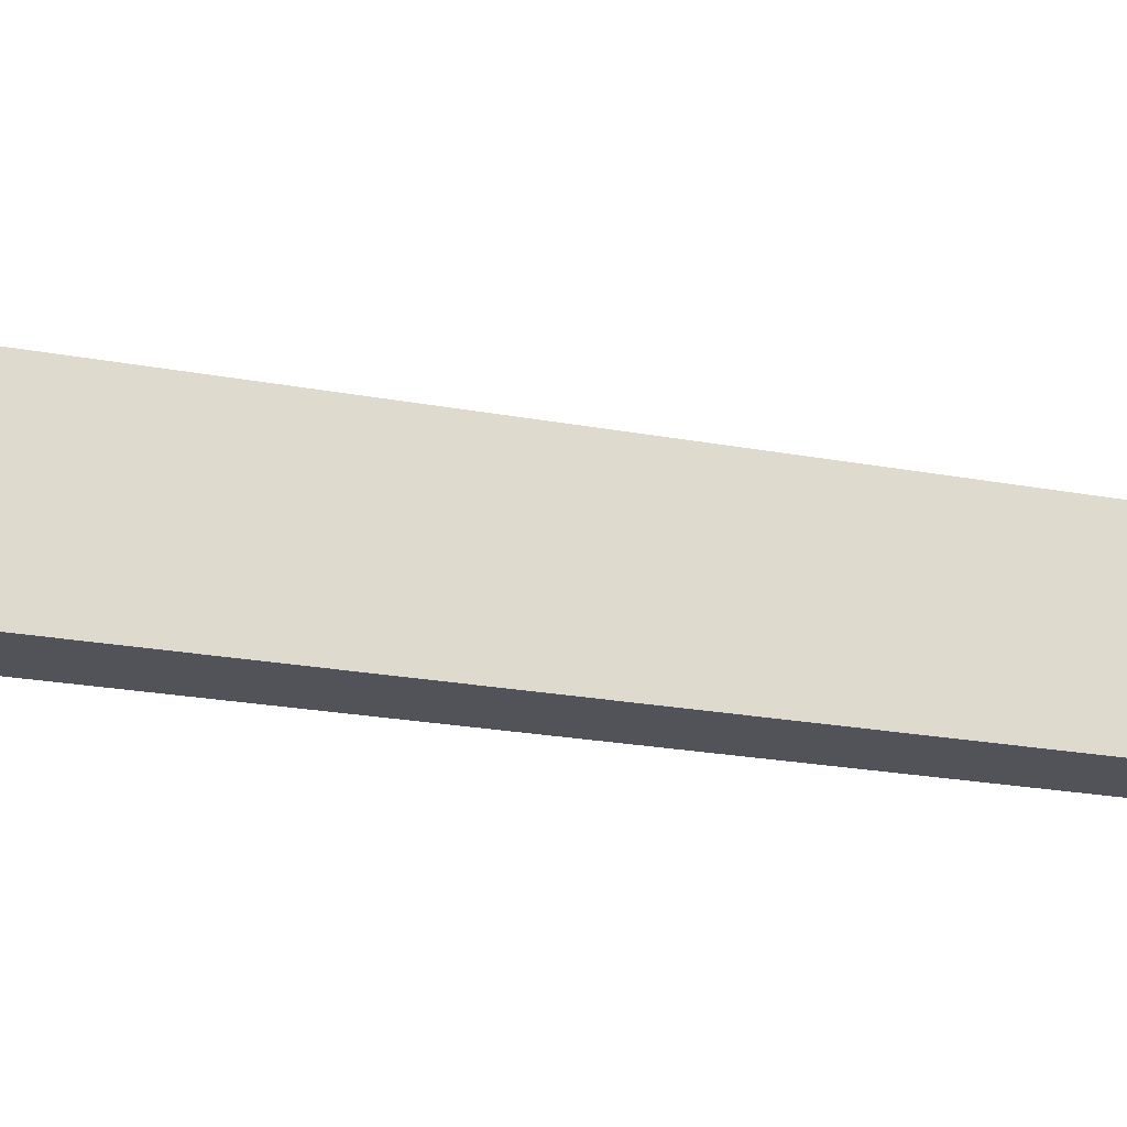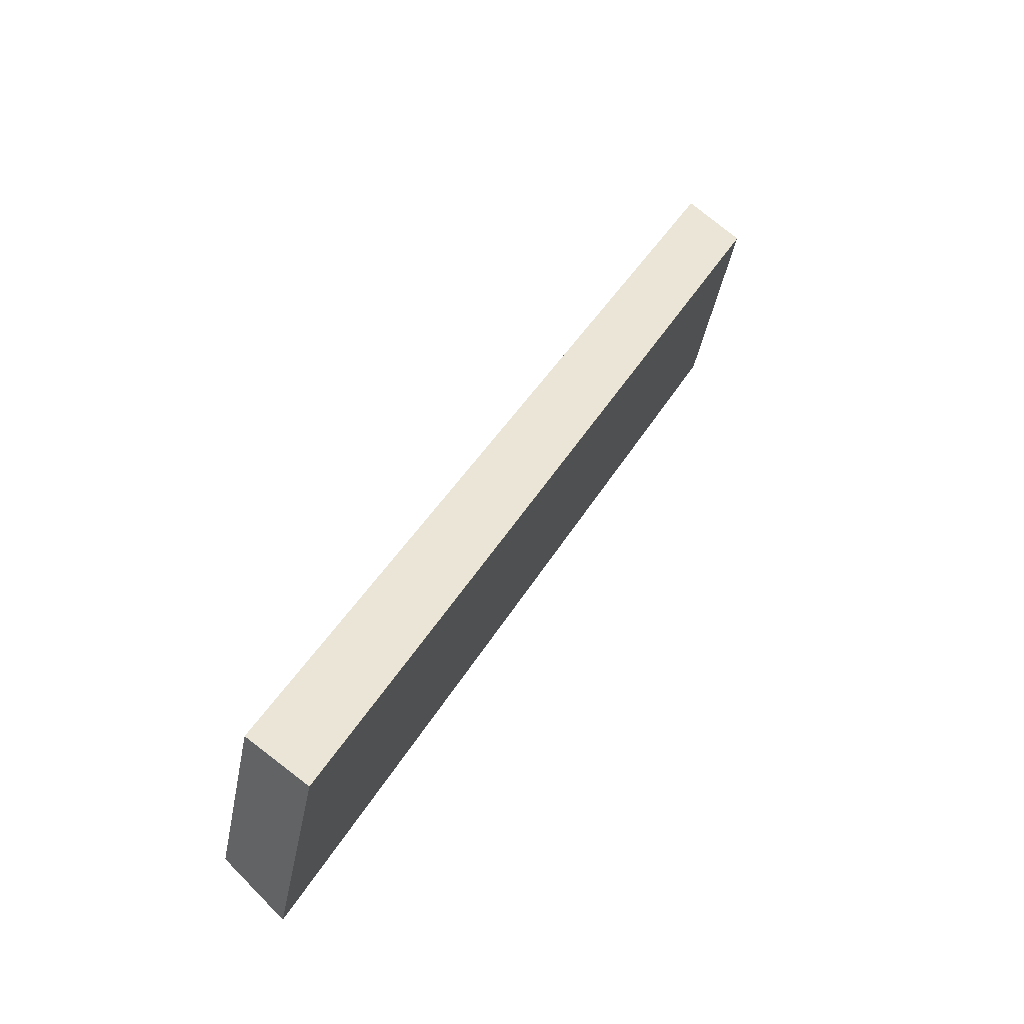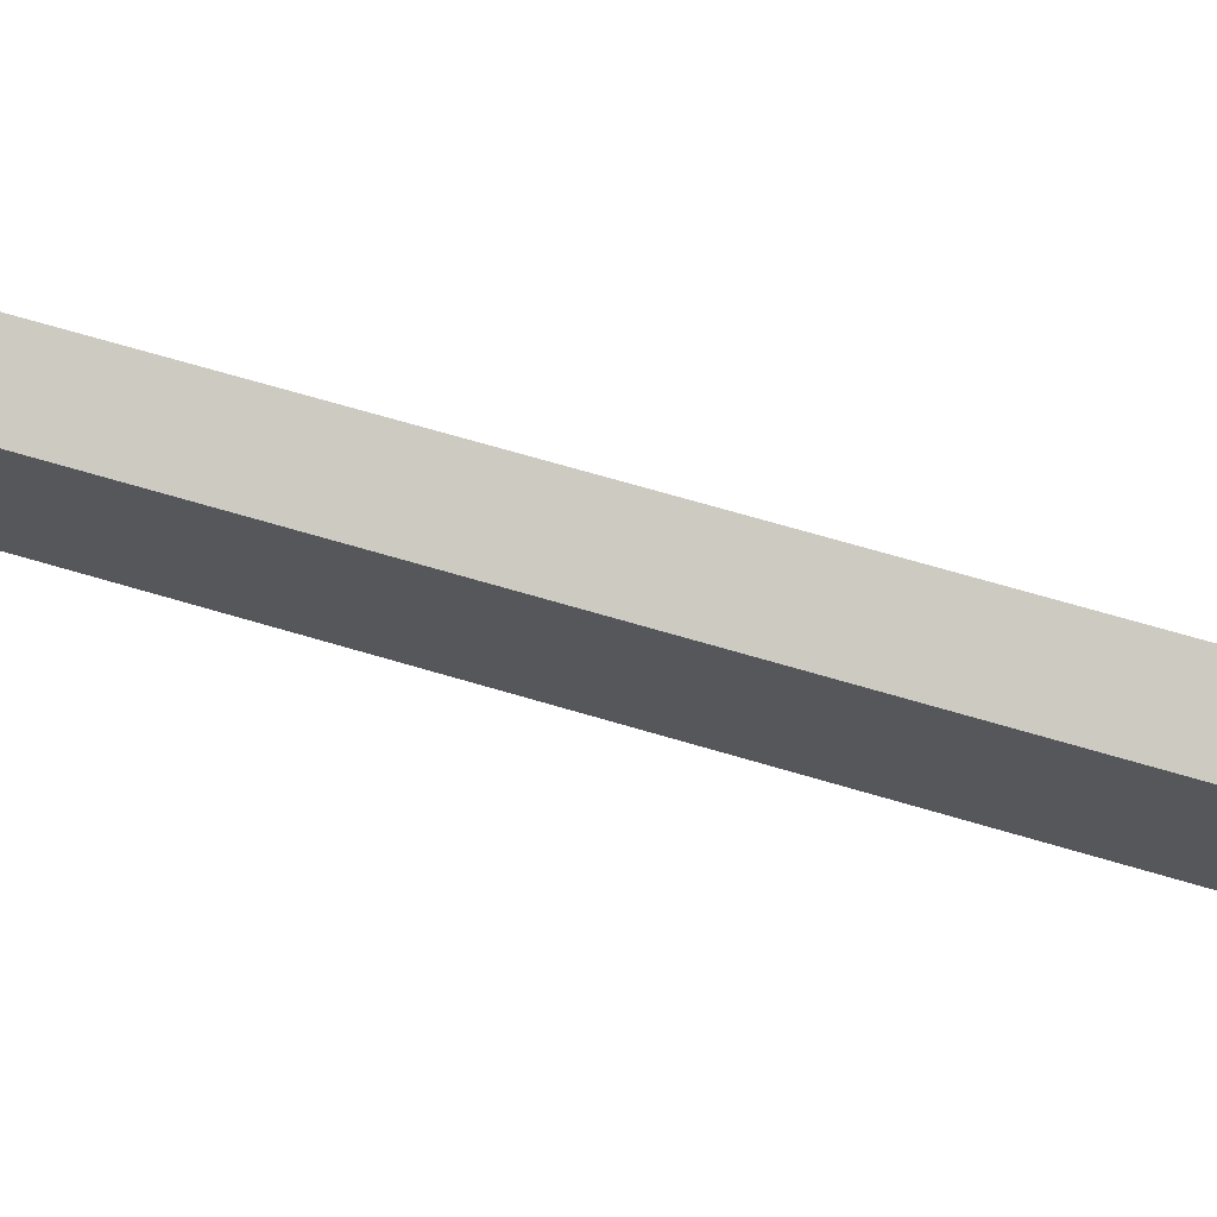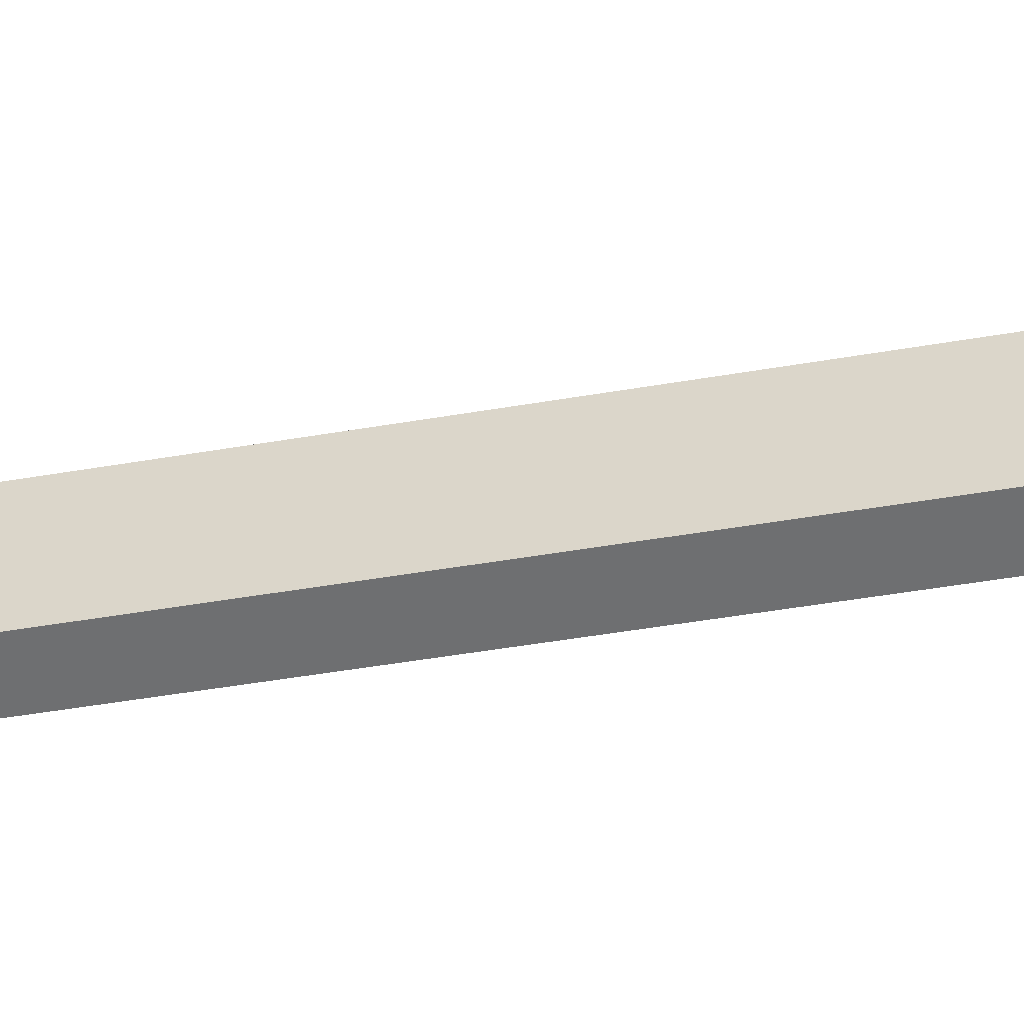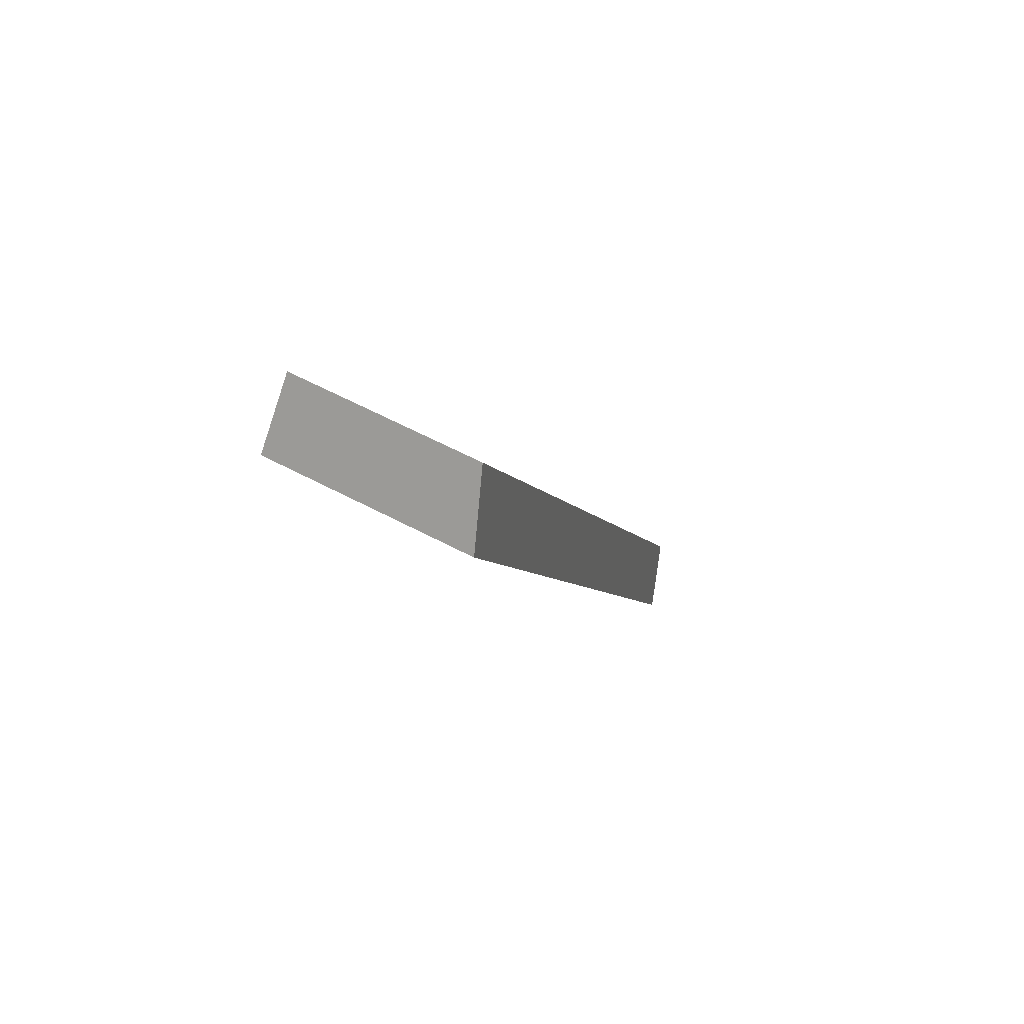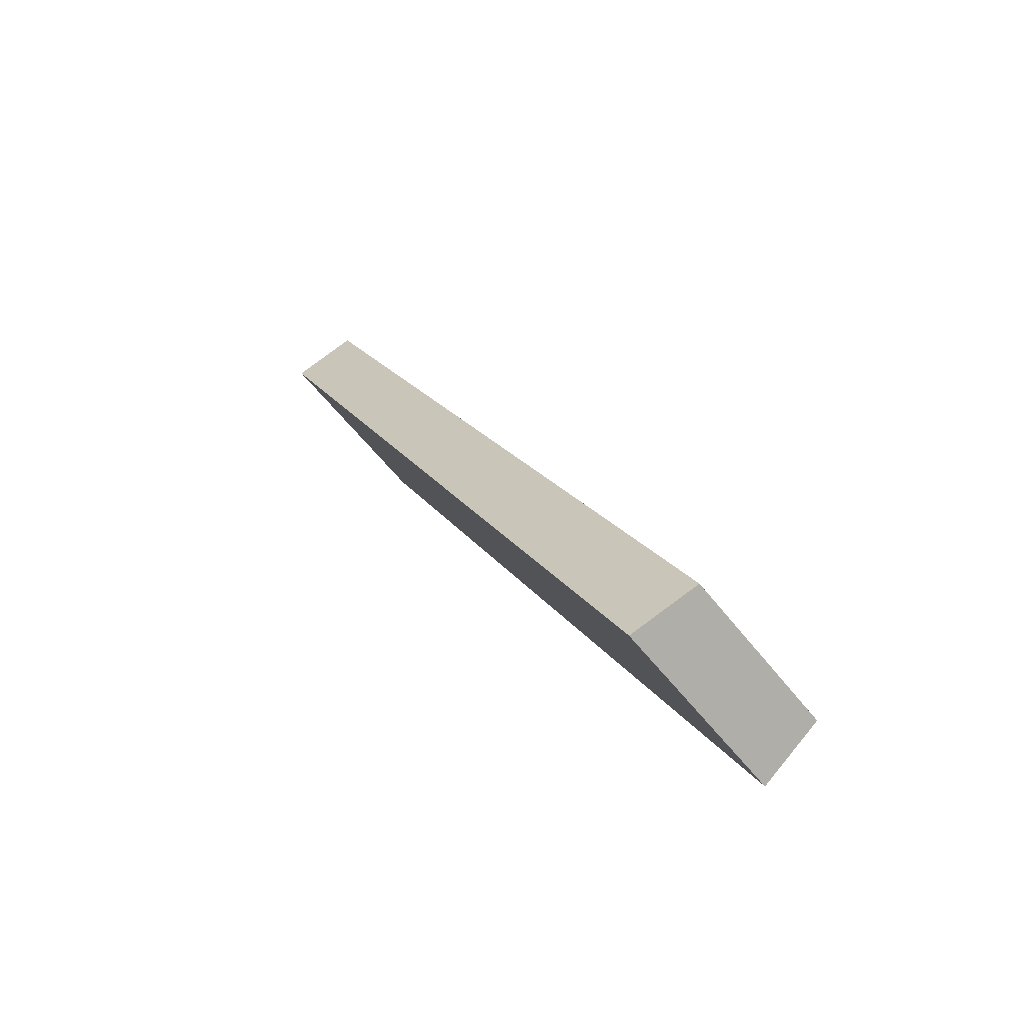
<metadata>
{"format":"obj","ext":"obj","renderer":"f3d","projection":"perspective","resolution":1024,"background":"white","views":[{"elev":-22.7,"azim":-80.7,"up":"+Y"},{"elev":-45.1,"azim":-11.0,"up":"+Z"},{"elev":69.6,"azim":-46.5,"up":"+Y"},{"elev":-54.5,"azim":-52.9,"up":"+Y"},{"elev":60.8,"azim":118.4,"up":"+Z"},{"elev":-55.6,"azim":-143.3,"up":"+Z"}]}
</metadata>
<code>
v  10.01 4.031 16.96
v  0 3.702 2.267e-16
v  9.145 3.702 17.88
v  10.21 4.109 16.74
v  0.976 4.037 -0.744
v  1.191 4.111 -0.909
v  1.191 5.566e-17 -0.909
v  10.21 -1.025e-15 16.74
v  0 0 0
v  0.976 4.556e-17 -0.744
v  9.145 -1.095e-15 17.88
v  10.01 -1.038e-15 16.96
g defaultobject
f 1 2 3
f 2 1 4
f 2 4 5
f 5 4 6
f 4 7 6
f 7 4 8
f 7 5 6
f 5 7 2
f 2 7 9
f 9 7 10
f 9 3 2
f 3 9 11
f 1 8 4
f 8 1 3
f 8 3 12
f 12 3 11
f 8 10 7
f 10 8 9
f 9 8 12
f 9 12 11

</code>
